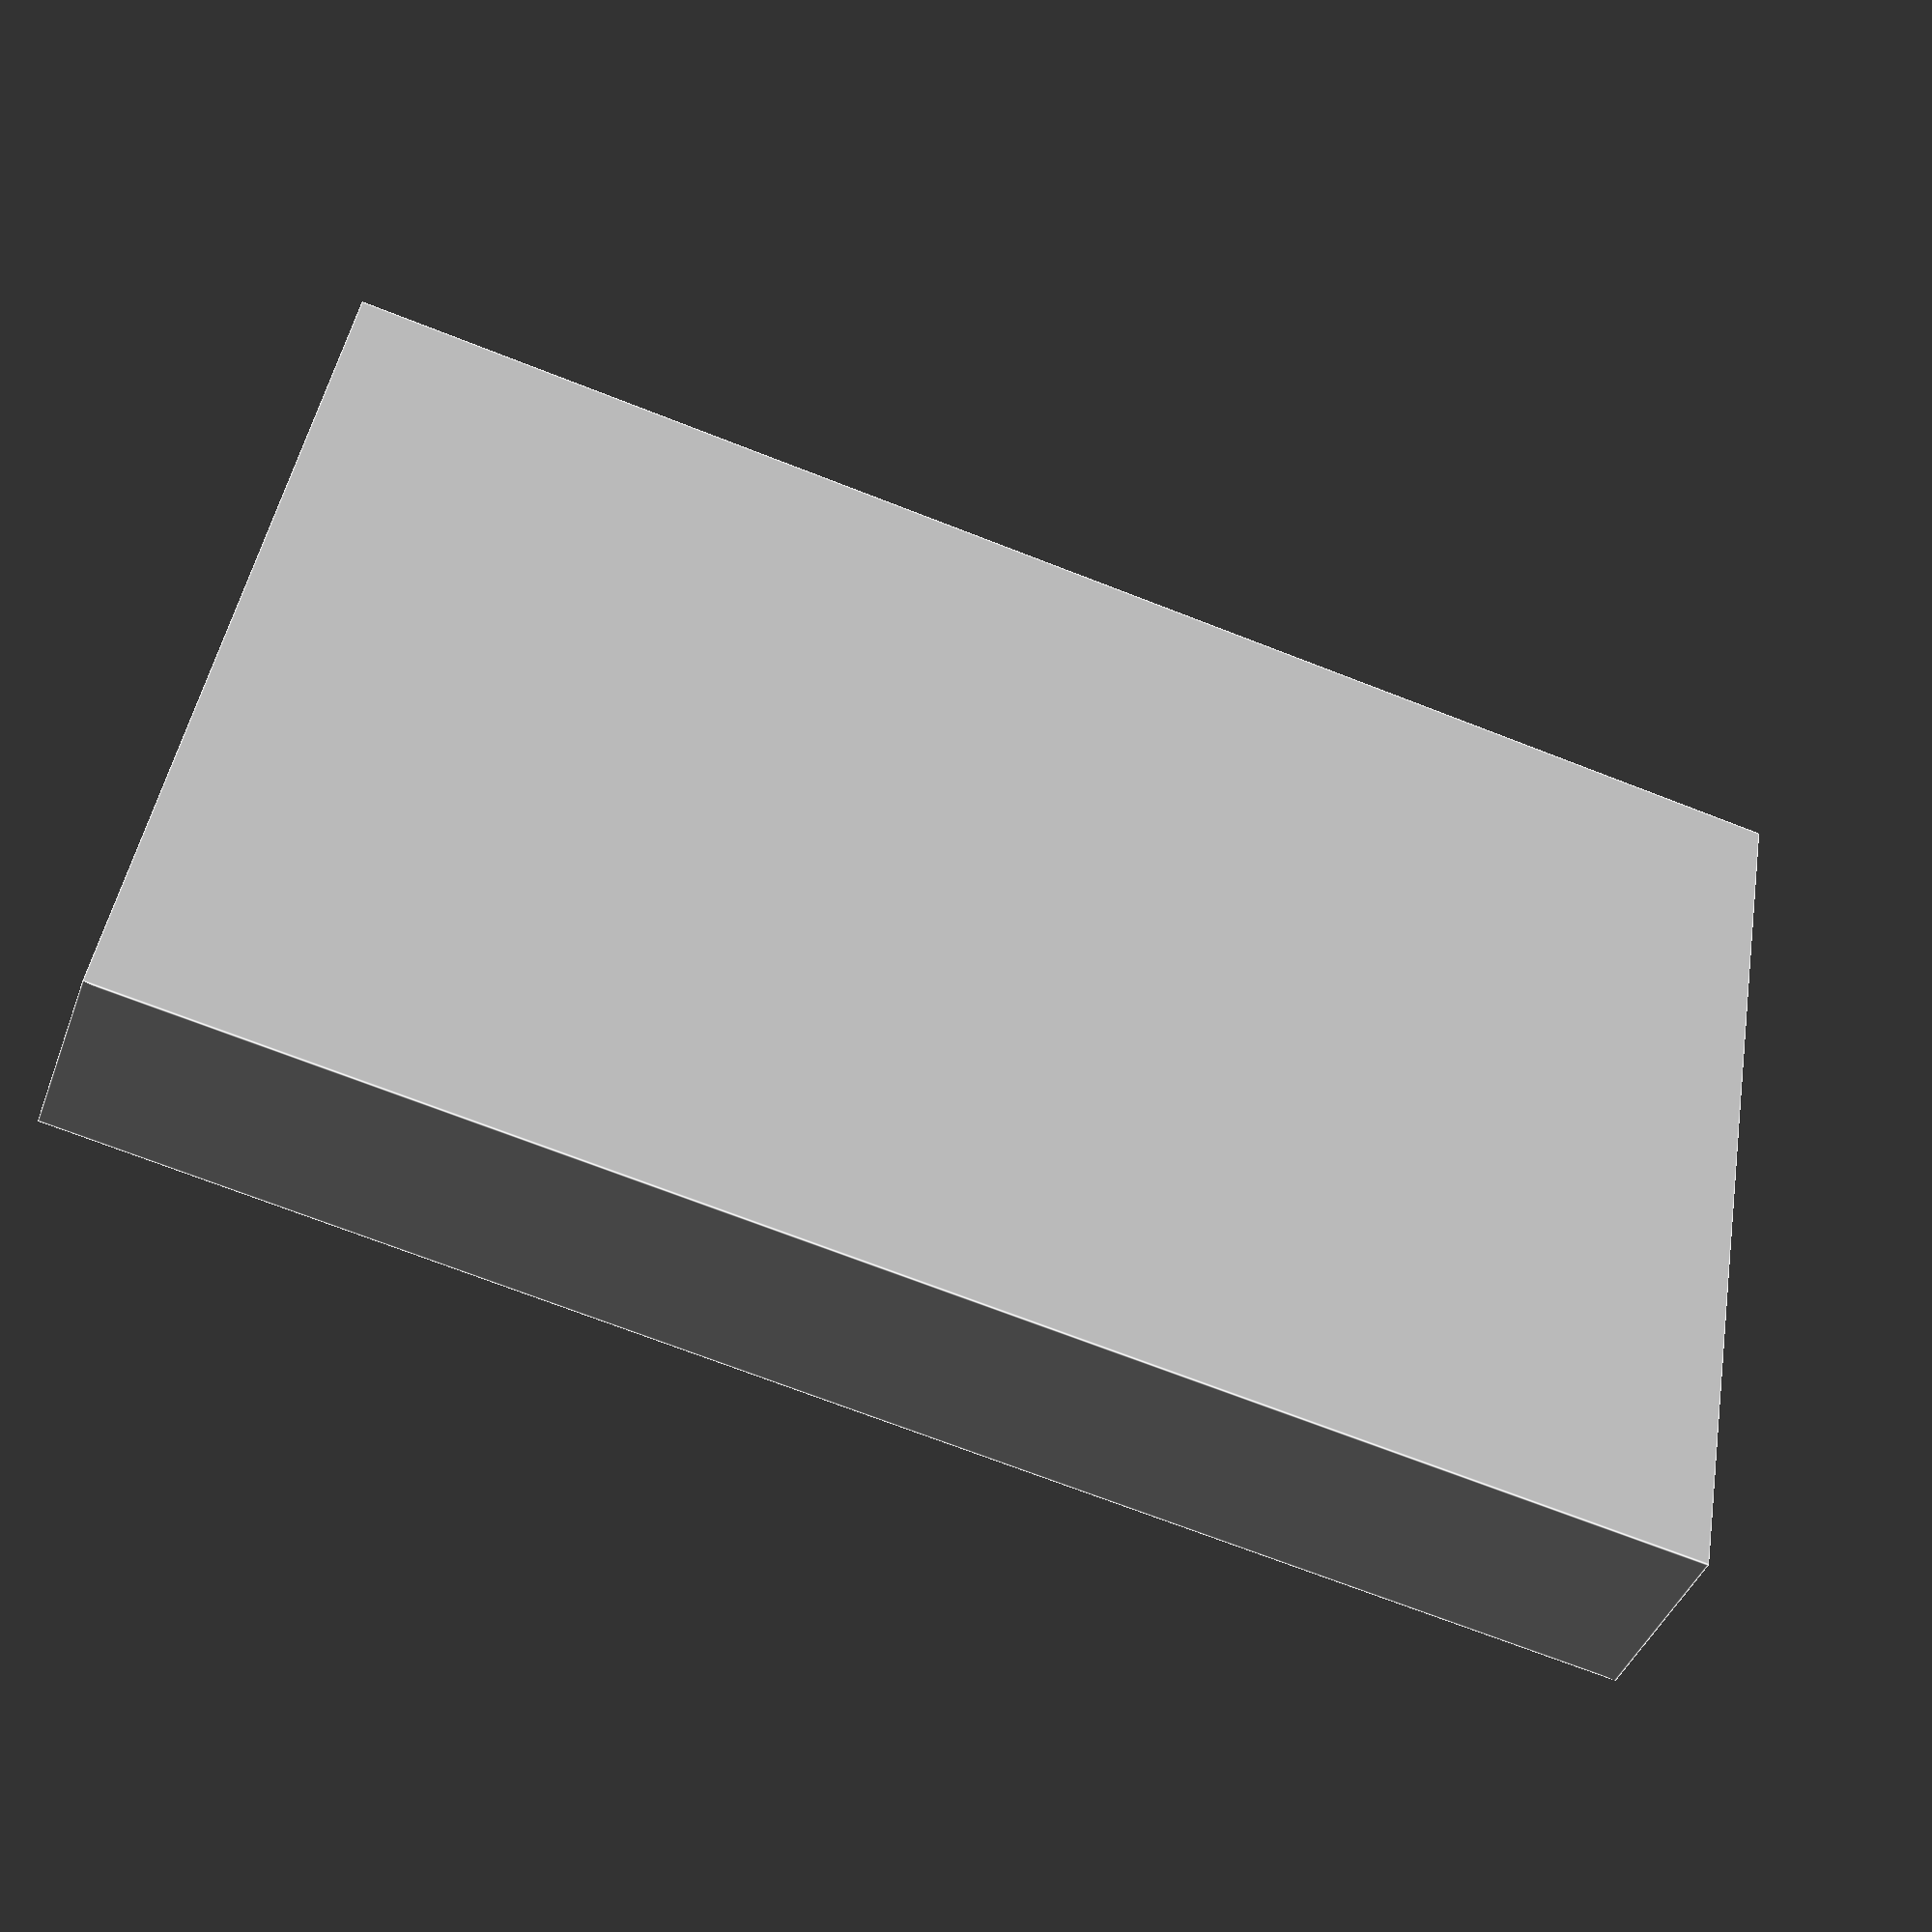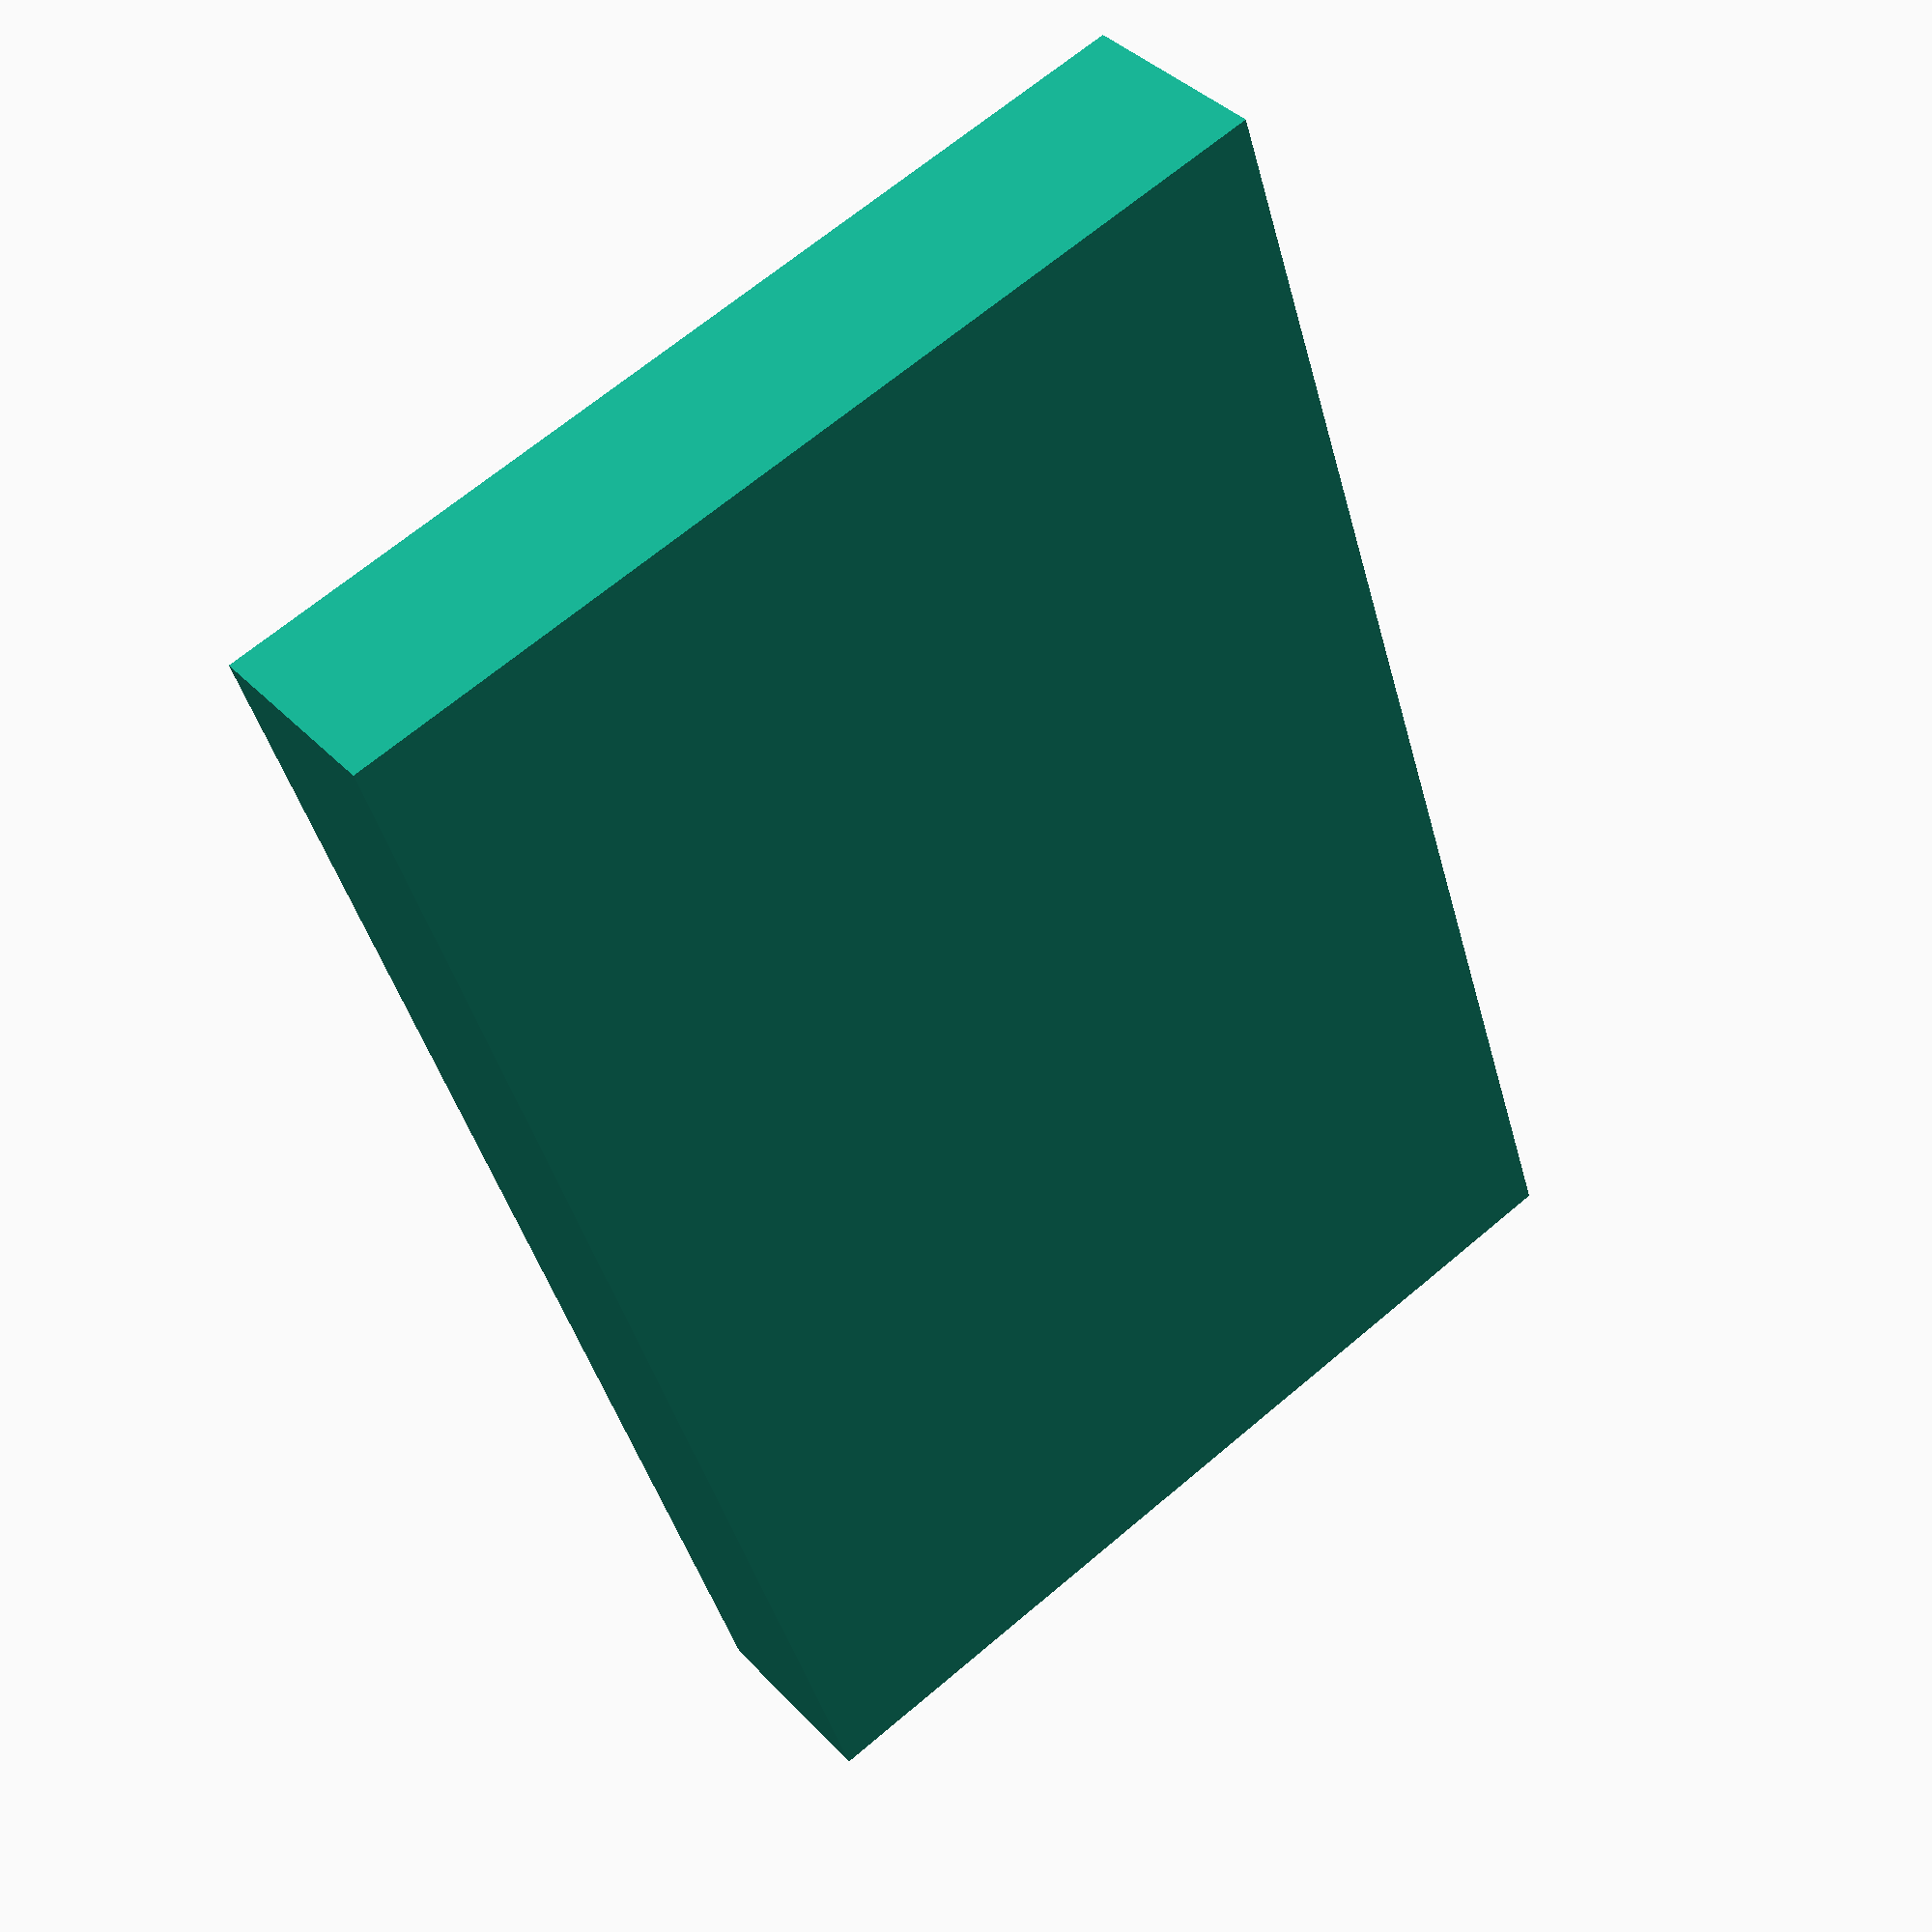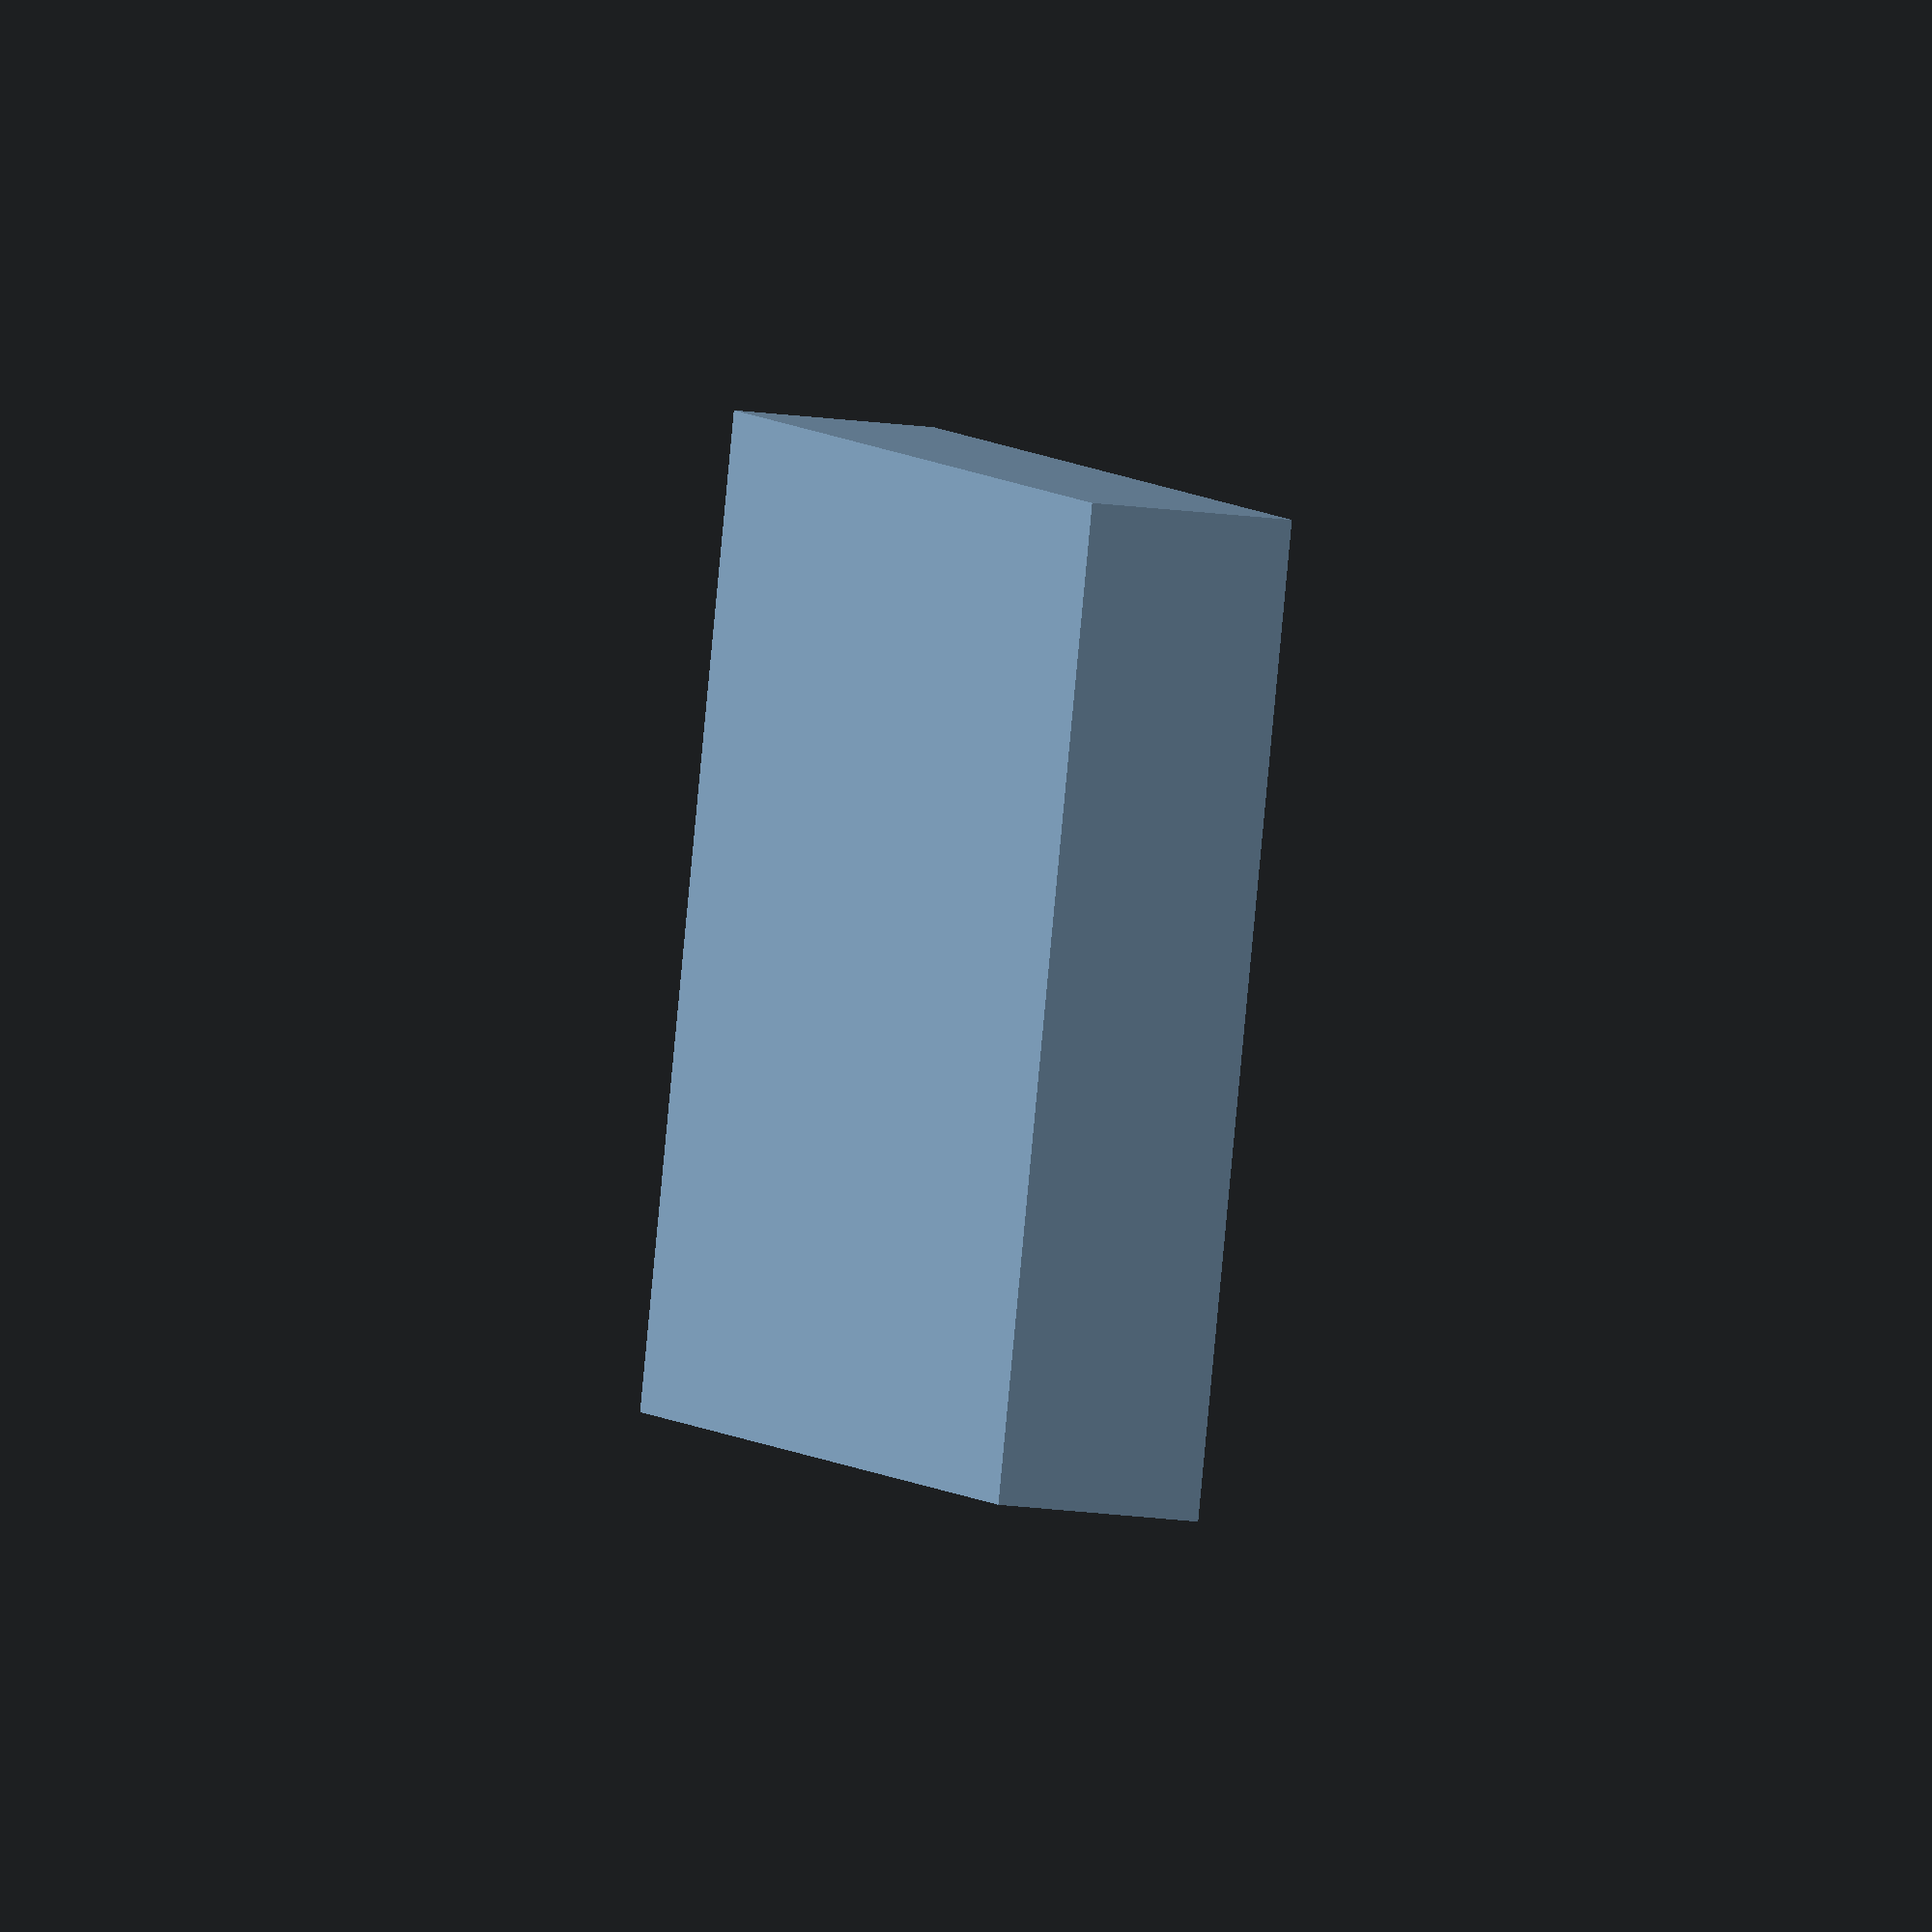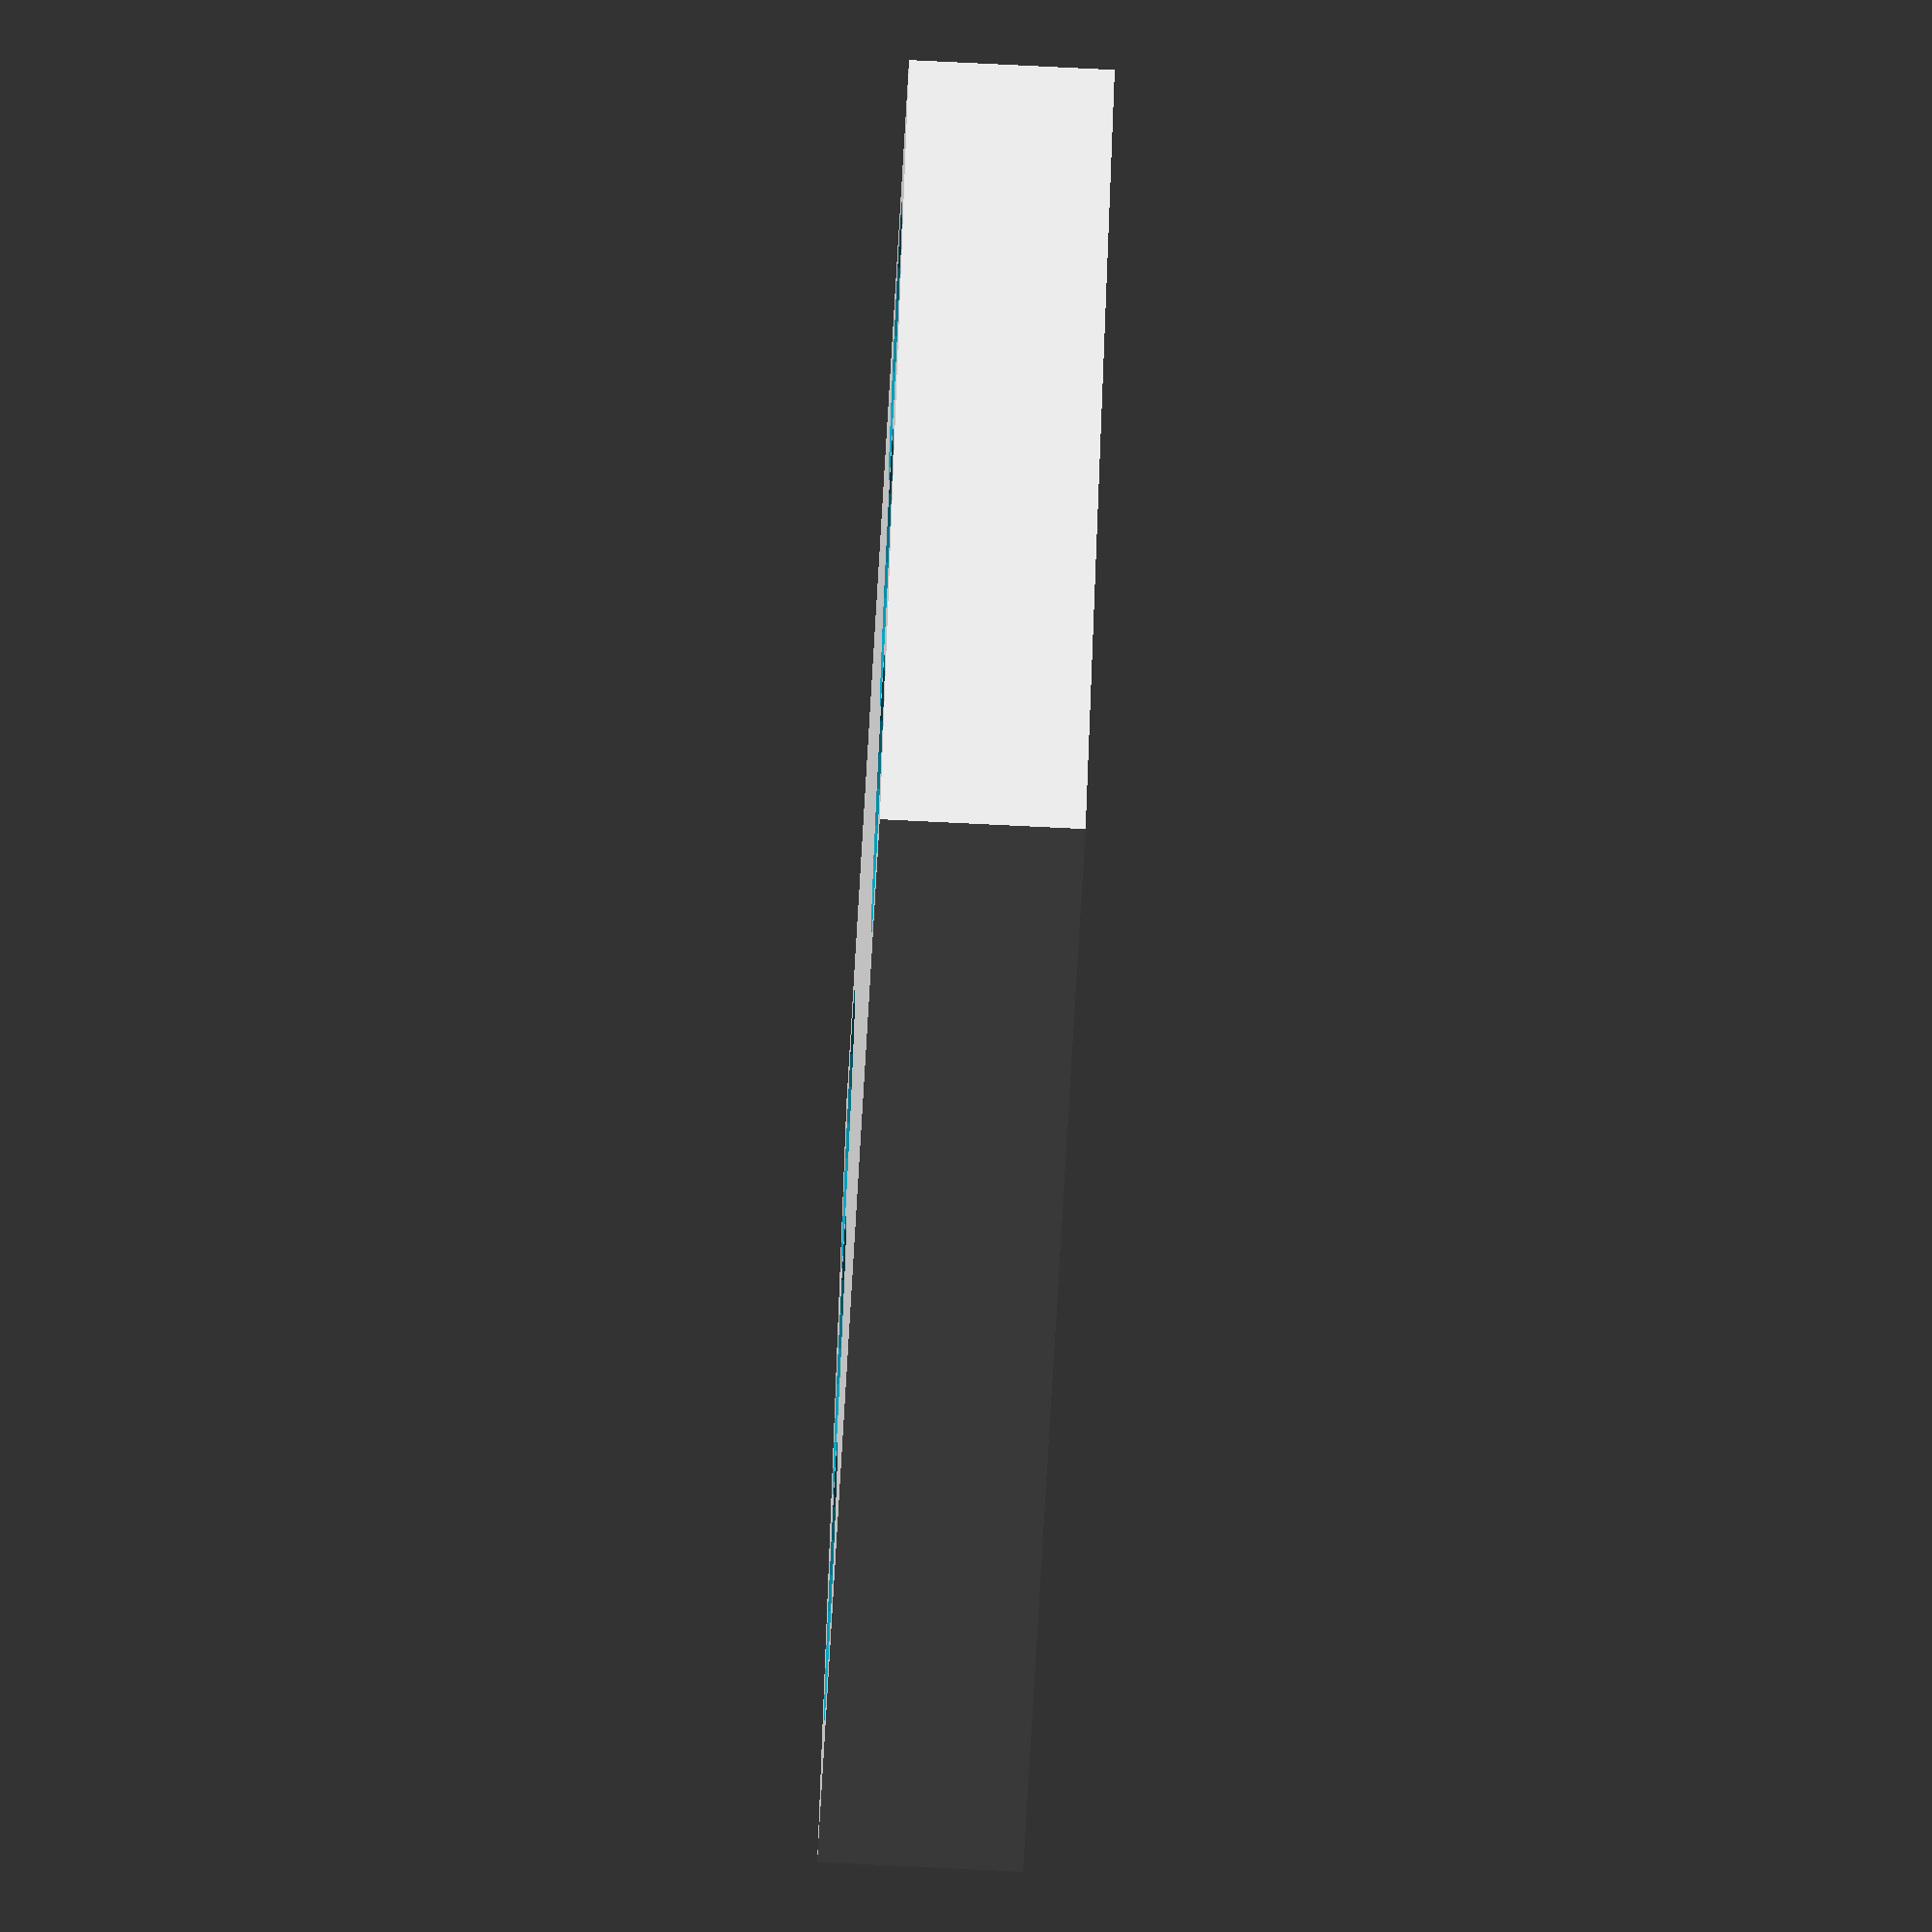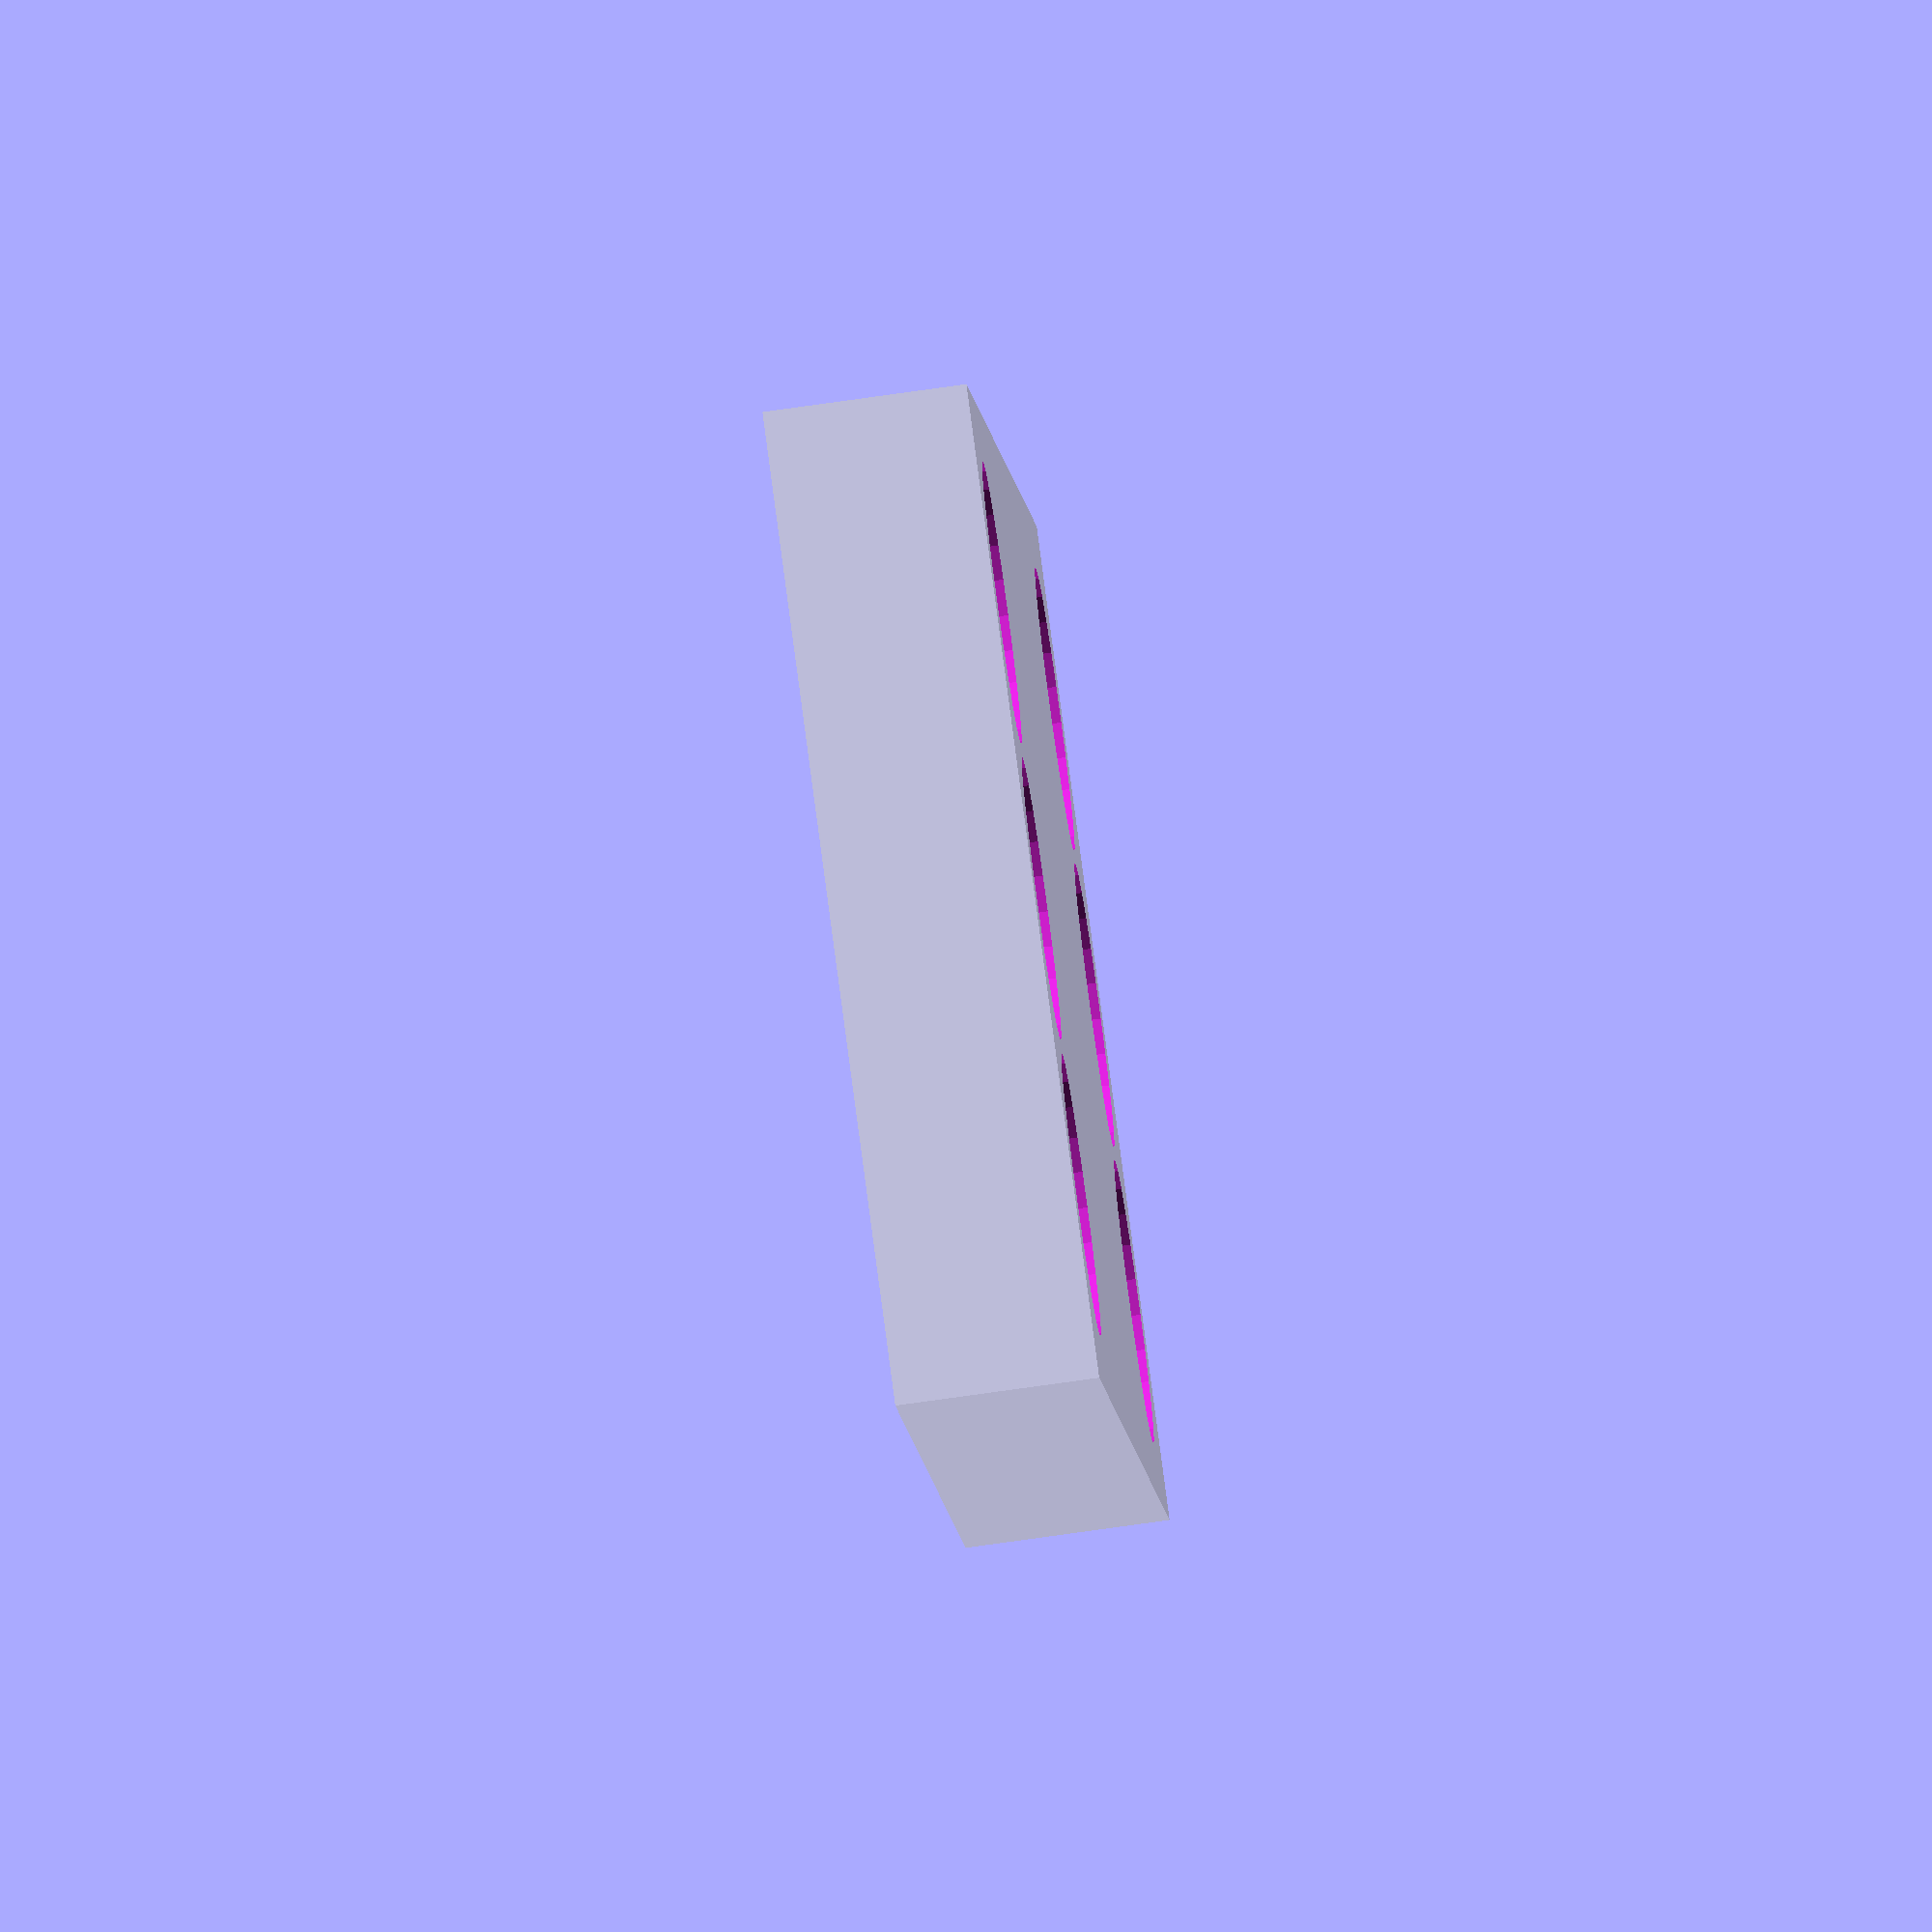
<openscad>
//To compensate for shrinkage
printer_multiplier = 1.13;

mm_per_in     = 25.4;
hole_diameter = 7/32 * mm_per_in;
hole_depth    = 3;
between_holes = 1.0;
slot_width    = 1.5;
C             = hole_diameter + between_holes;


//A magnetic module end needs two circle holes; enlarge the holes by
// the printer_multiplier factor.
module mag_end()
{
	translate([0, 0, 0])
		cylinder(d=hole_diameter * printer_multiplier, h=hole_depth, $fn=25);
	translate([0, -C, 0])
		cylinder(d=hole_diameter * printer_multiplier, h=hole_depth, $fn=25);
	translate([0, C, 0])
		cylinder(d=hole_diameter * printer_multiplier, h=hole_depth, $fn=25);
}

//Create holes for a double-ended magnetic module with length_in_C
// full holes in between the ends (not counting the ends themselves).
// Holes will be centered on the origin.
module double_mag_module(length_in_C)
{
	translate([-length_in_C/2*C, 0, 0])
		mag_end();
	translate([length_in_C/2*C, 0, 0])
		mag_end();
}

//A cCc x c3c module hole

difference()
{
	cube([C*5+2, 22, hole_depth*1.5], center=true);
	double_mag_module(4);
	/*
	translate([0,0,hole_depth*1.5-hole_depth-1])
		cube([C*3-2, 22, hole_depth+1], center=true);
		*/
	//mag_end();
}

</openscad>
<views>
elev=221.8 azim=350.2 roll=19.2 proj=p view=edges
elev=322.2 azim=107.8 roll=142.9 proj=p view=wireframe
elev=199.7 azim=337.5 roll=284.1 proj=o view=solid
elev=77.4 azim=216.4 roll=87.2 proj=o view=wireframe
elev=256.8 azim=108.5 roll=262.0 proj=o view=wireframe
</views>
